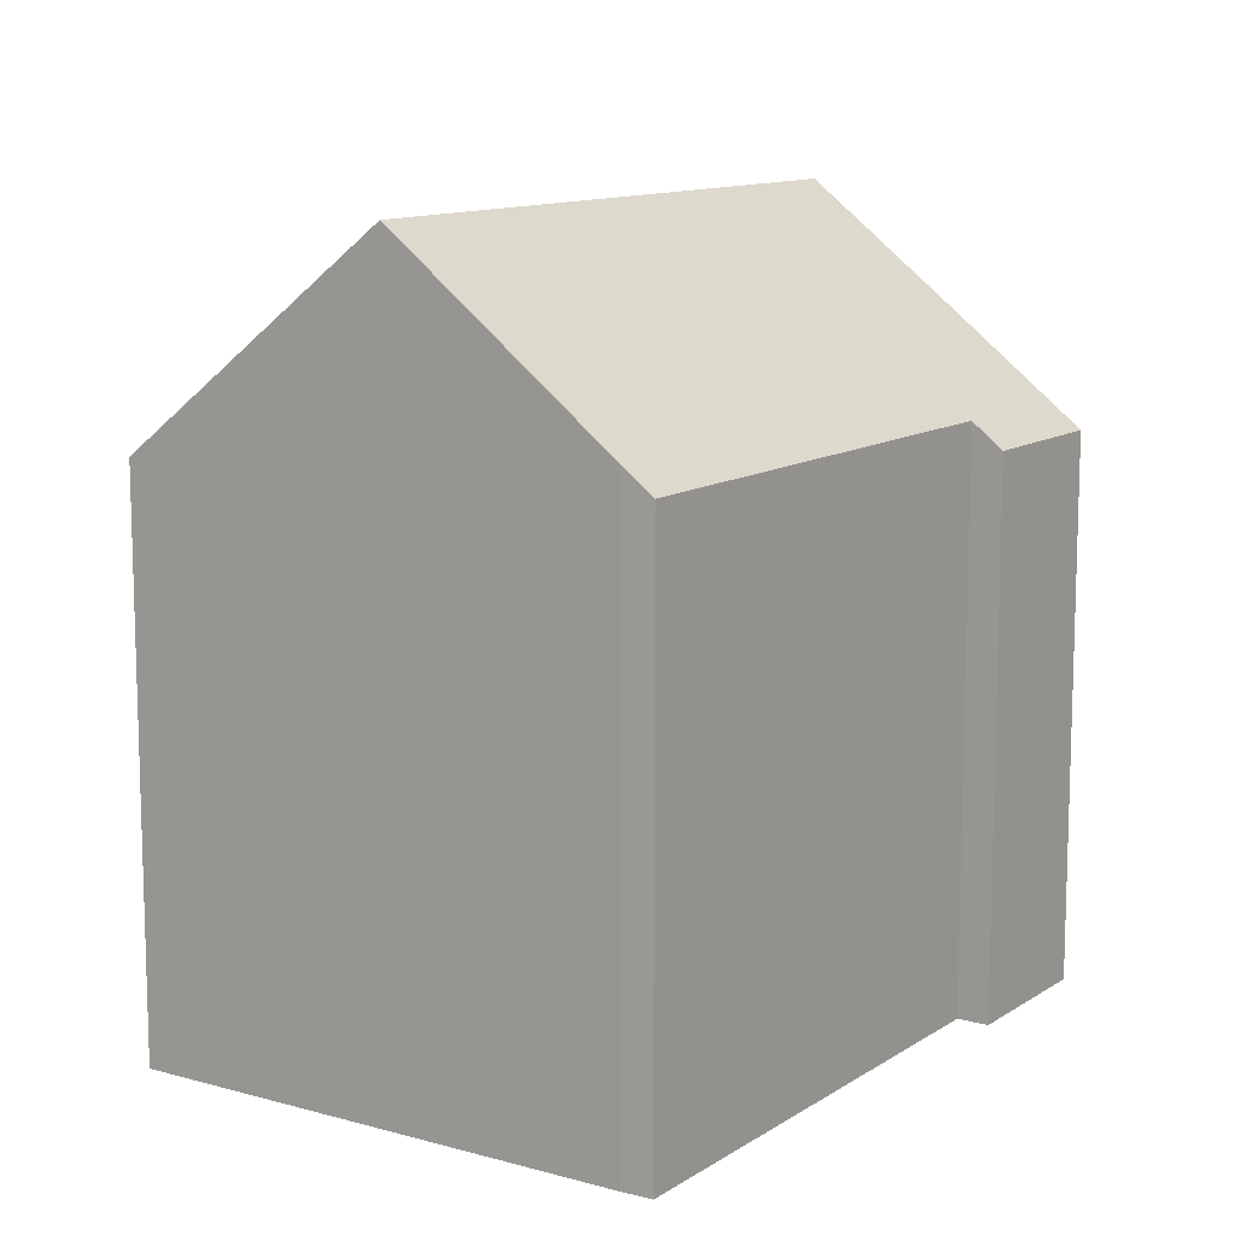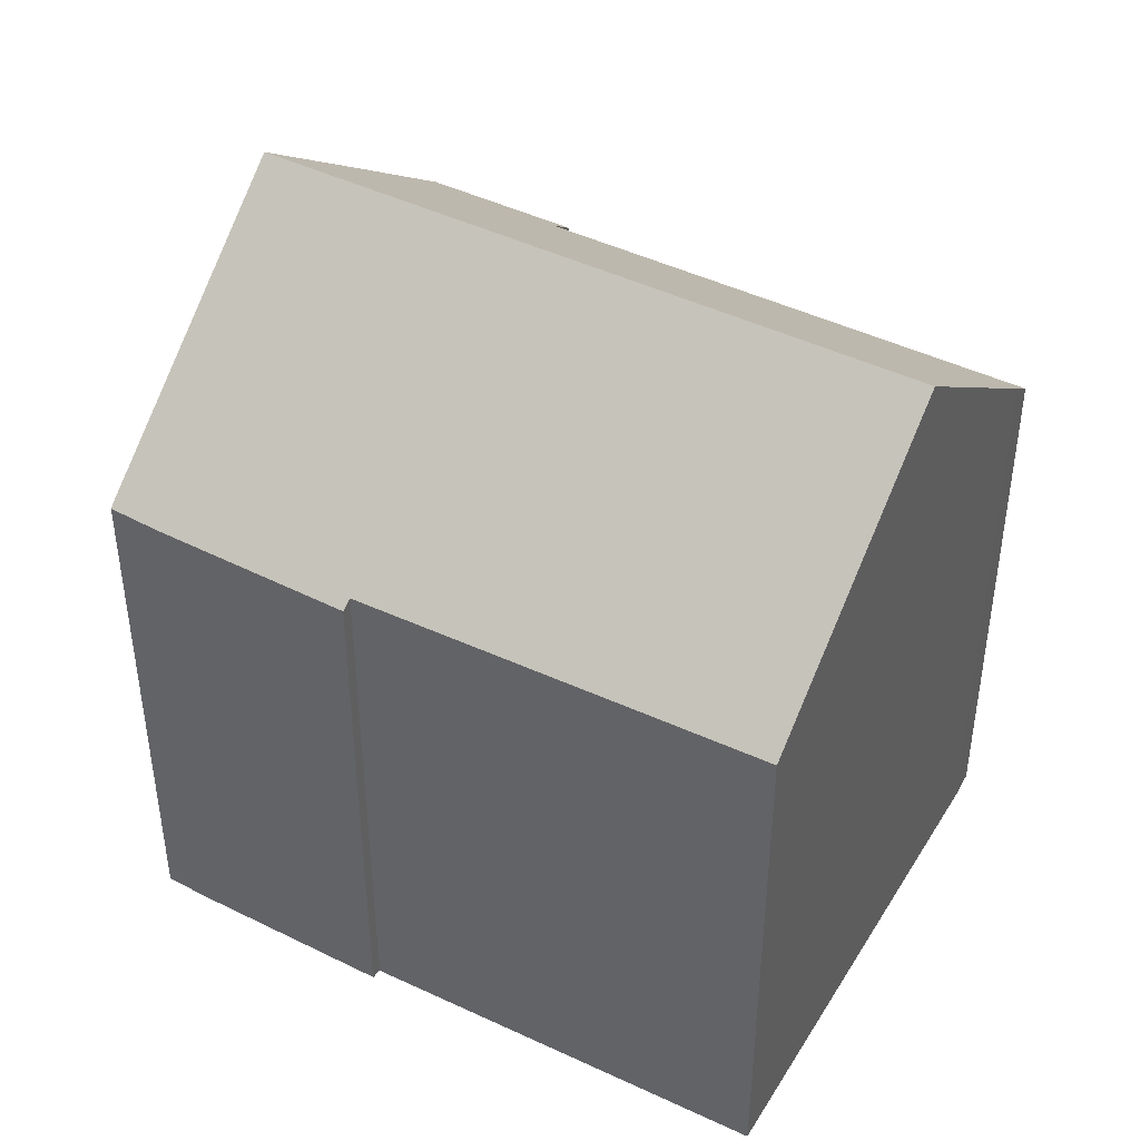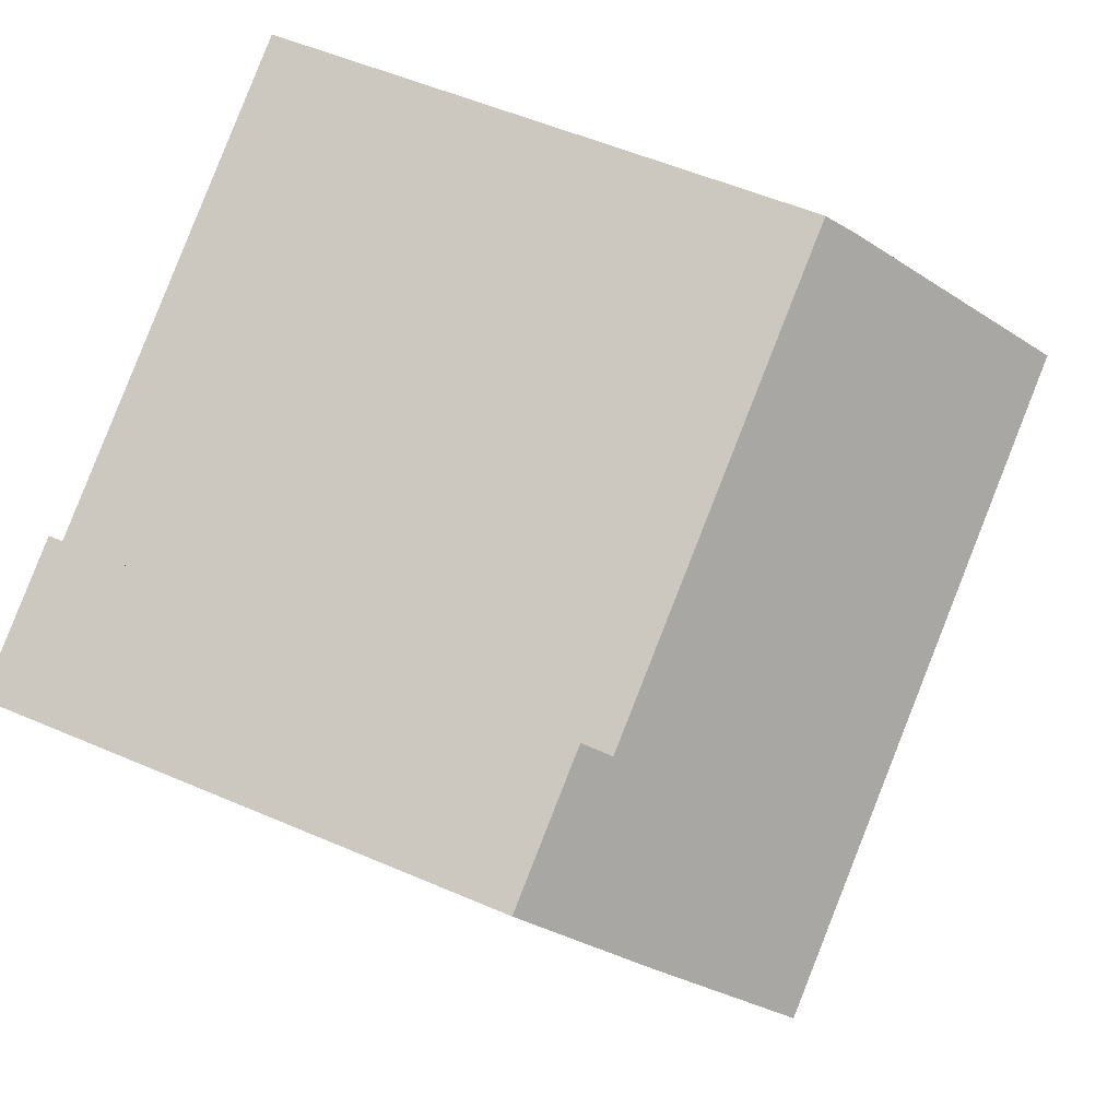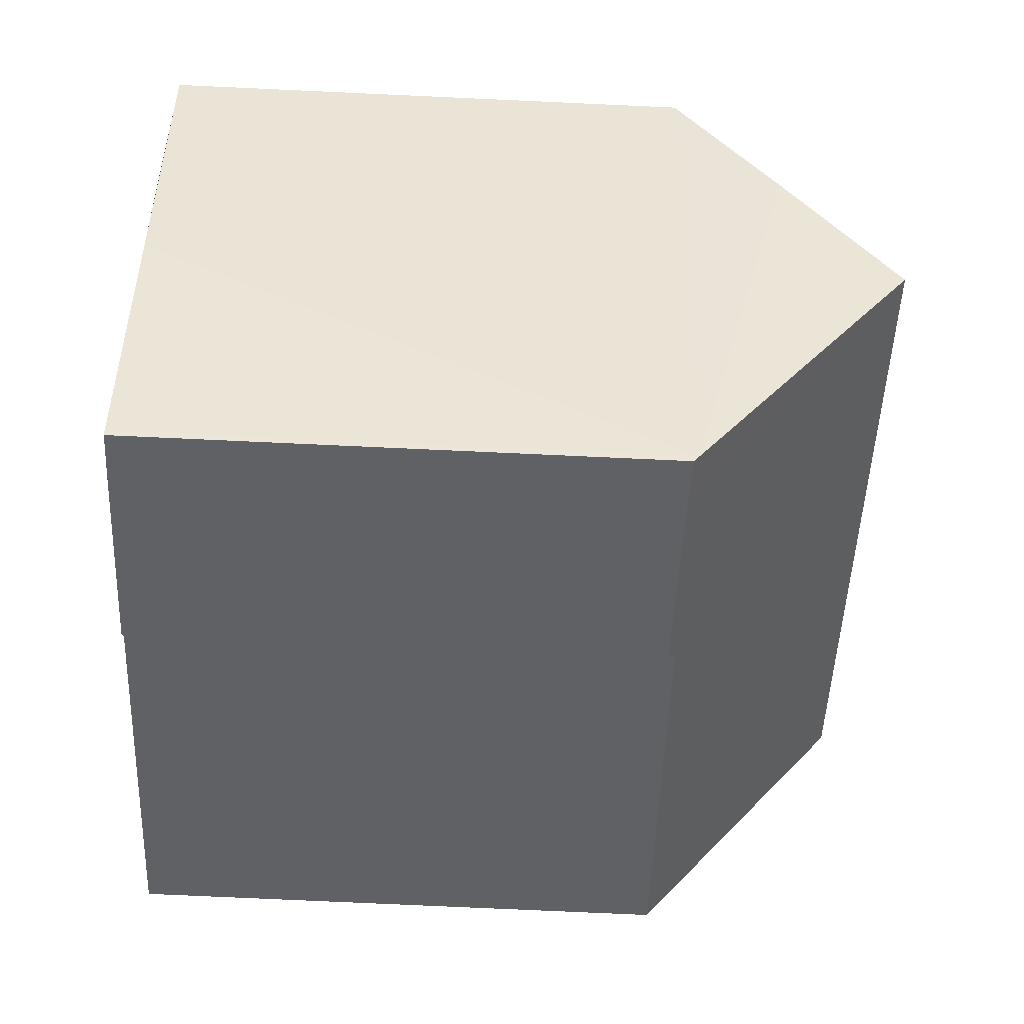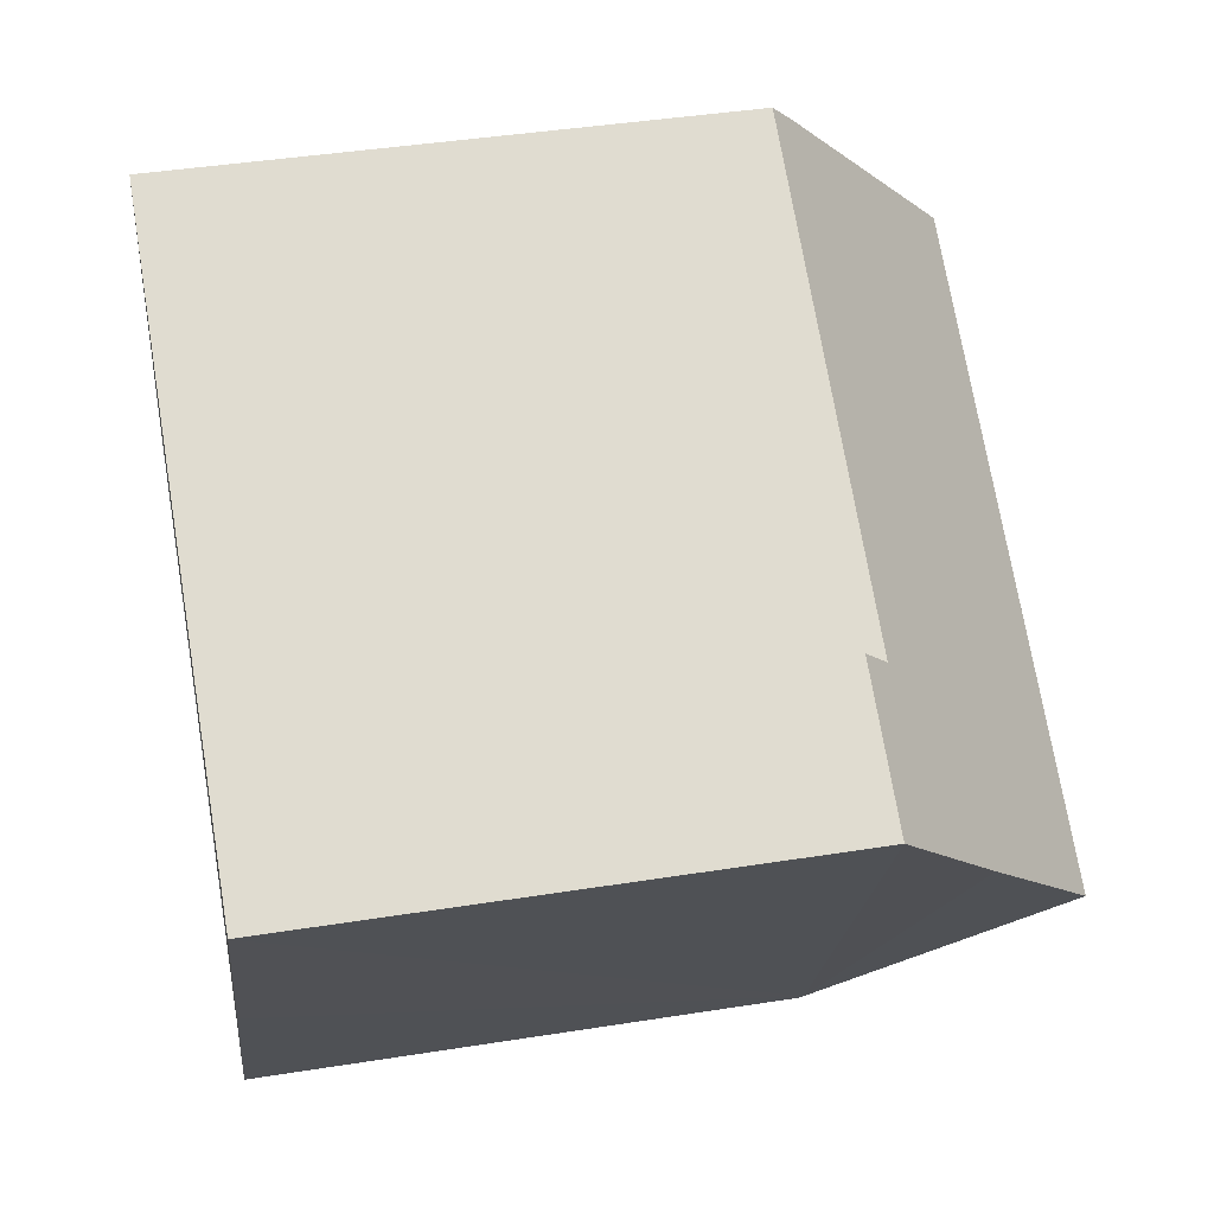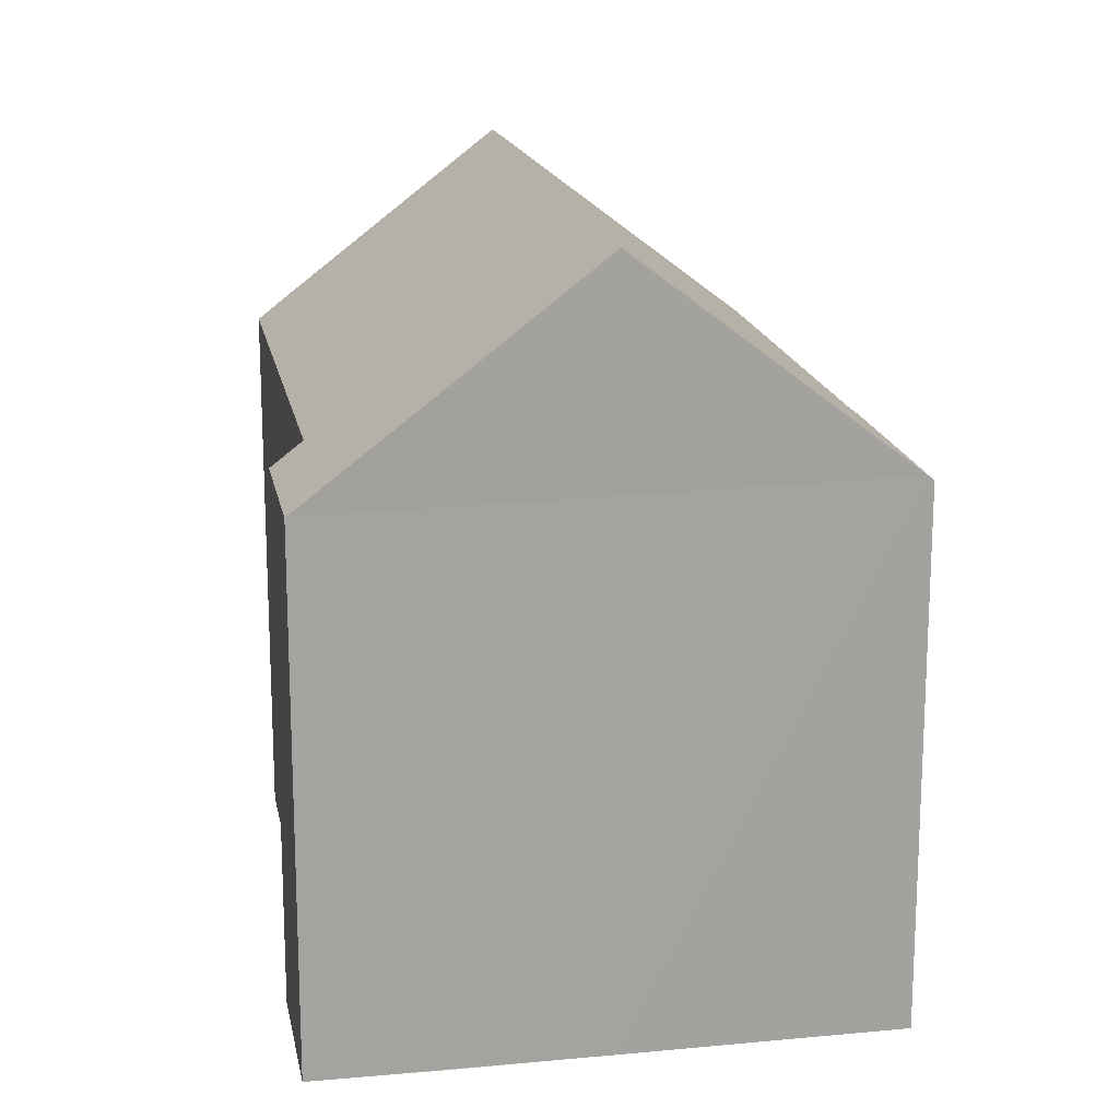
<metadata>
{"format":"obj","ext":"obj","renderer":"f3d","projection":"perspective","resolution":1024,"background":"white","views":[{"elev":11.6,"azim":-27.0,"up":"+Y"},{"elev":44.7,"azim":-121.5,"up":"+Y"},{"elev":53.2,"azim":114.9,"up":"+Z"},{"elev":-76.5,"azim":87.4,"up":"+Z"},{"elev":41.5,"azim":79.1,"up":"+Z"},{"elev":17.5,"azim":108.7,"up":"+Y"}]}
</metadata>
<code>
v  19.27 20.13 -2.419
v  0 14.53 8.896e-16
v  3.545 20.13 6.381
v  9.654 14.42 -5.559
v  9.543 14.21 -5.812
v  14.23 14.27 -8.357
v  15.53 14.3 -9.027
v  15.62 14.43 -8.887
v  23.01 14.21 4.327
v  18.88 14.87 5.662
v  19.3 14.21 6.407
v  6.475 15.5 11.65
v  6.909 14.87 12.36
v  21.27 17.02 1.116
v  9.654 3.404e-16 -5.559
v  9.543 3.559e-16 -5.812
v  0 0 0
v  3.545 -3.907e-16 6.381
v  6.475 -7.137e-16 11.65
v  6.909 -7.567e-16 12.36
v  18.88 -3.467e-16 5.662
v  19.3 -3.923e-16 6.407
v  14.23 5.117e-16 -8.357
v  15.53 5.527e-16 -9.027
v  23.01 -2.65e-16 4.327
v  19.27 1.481e-16 -2.419
v  15.62 5.442e-16 -8.887
v  21.27 -6.834e-17 1.116
g defaultobject
f 1 2 3
f 2 1 4
f 4 1 5
f 5 1 6
f 6 1 7
f 7 1 8
f 9 10 11
f 10 12 13
f 12 10 3
f 3 10 9
f 3 9 14
f 3 14 1
f 5 15 4
f 15 5 16
f 2 12 3
f 12 2 17
f 12 17 18
f 12 18 19
f 19 13 12
f 13 19 20
f 21 11 10
f 11 21 22
f 4 17 2
f 17 4 15
f 23 5 6
f 5 23 16
f 24 6 7
f 6 24 23
f 20 10 13
f 10 20 21
f 11 25 9
f 25 11 22
f 14 8 1
f 8 14 9
f 8 9 25
f 8 25 26
f 8 26 27
f 26 25 28
f 27 7 8
f 7 27 24
f 22 28 25
f 28 22 21
f 28 21 20
f 28 20 26
f 26 20 19
f 26 19 18
f 26 18 27
f 27 18 17
f 27 17 15
f 27 15 24
f 24 15 23
f 16 23 15

</code>
